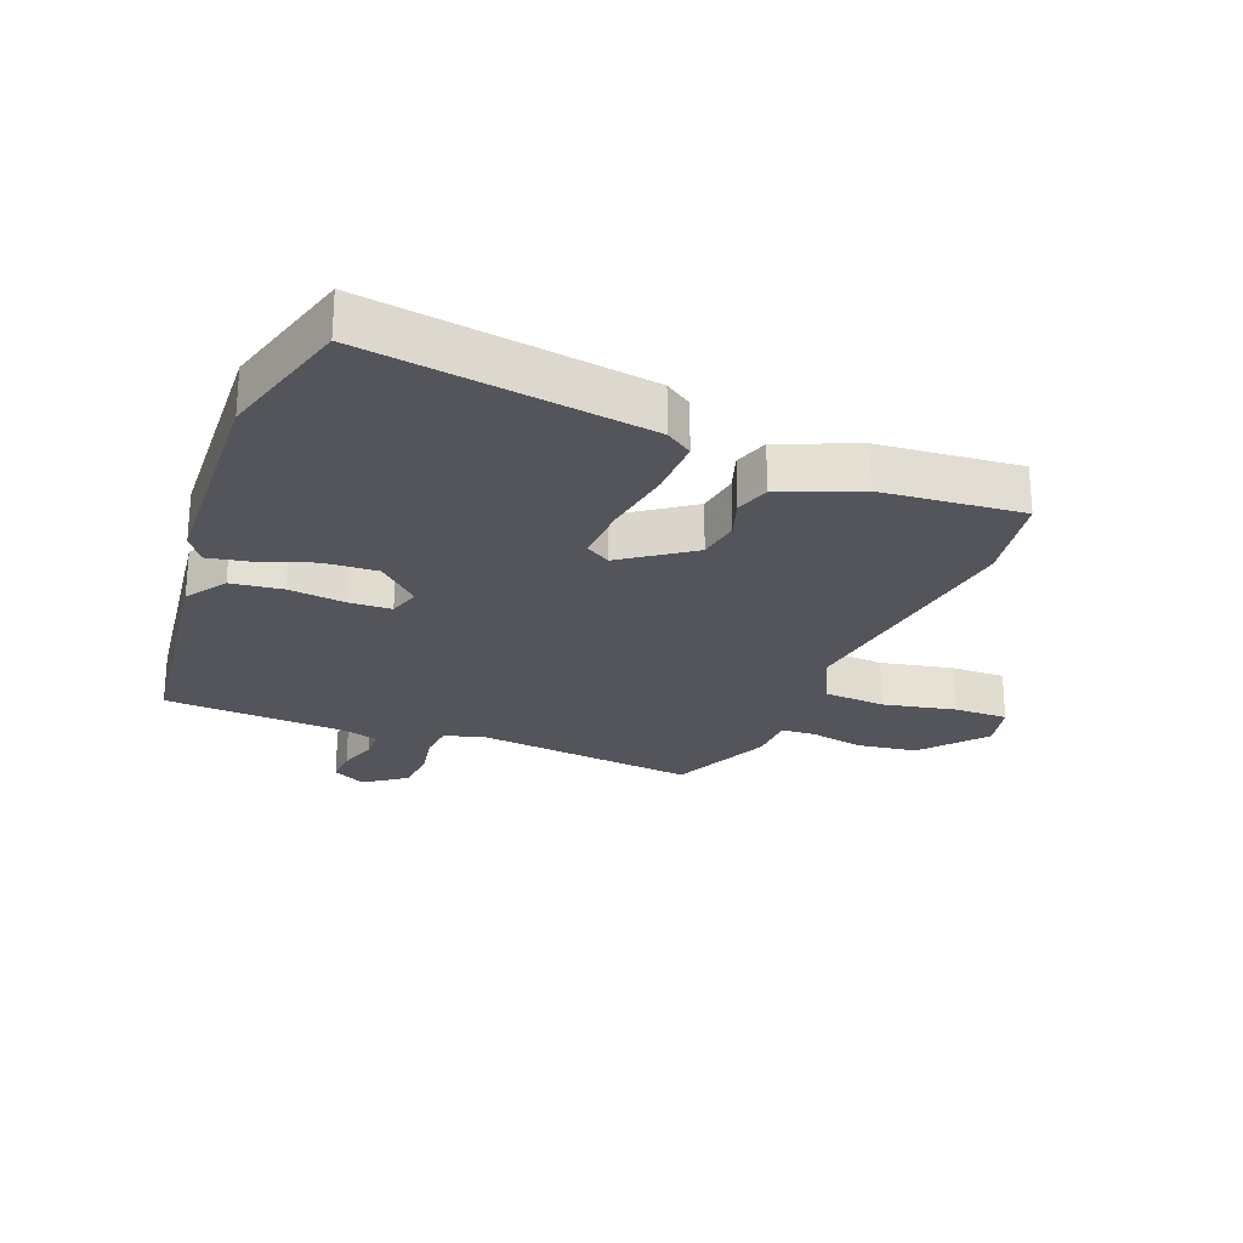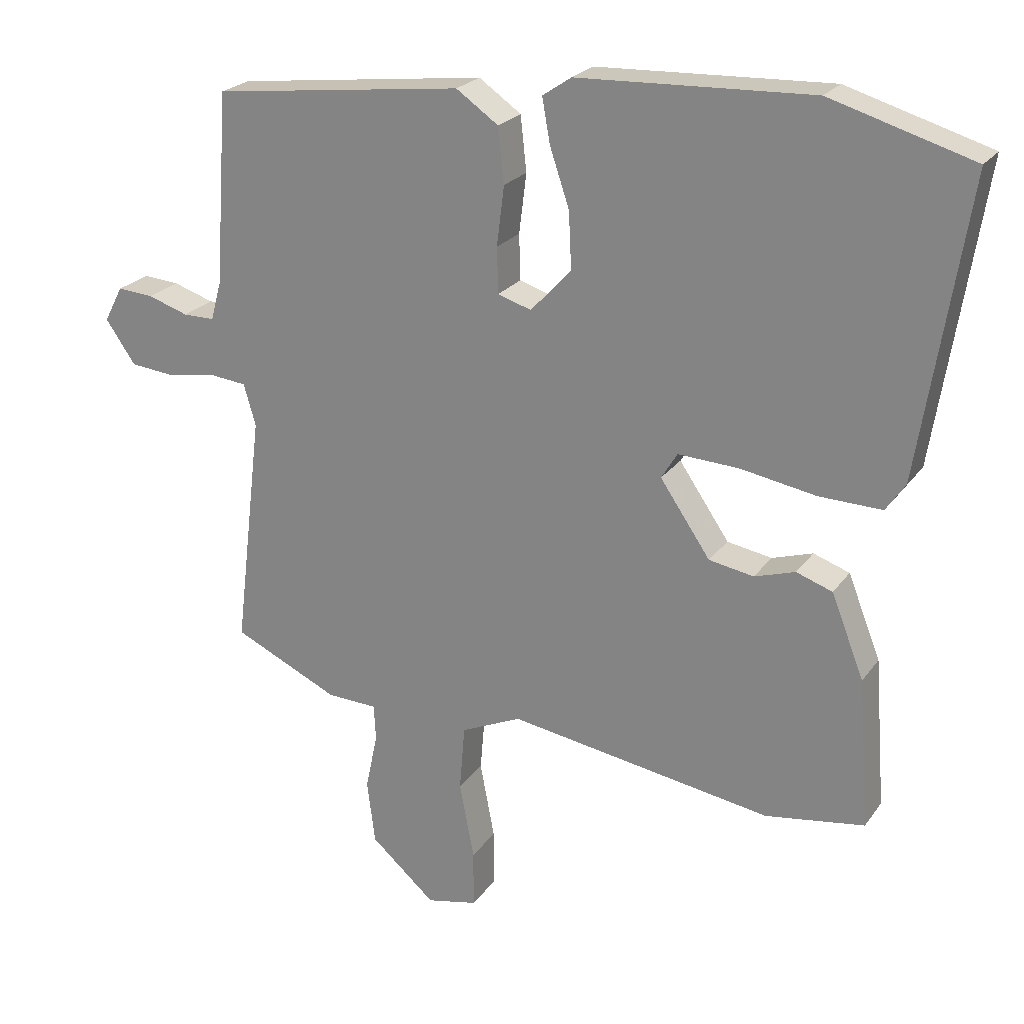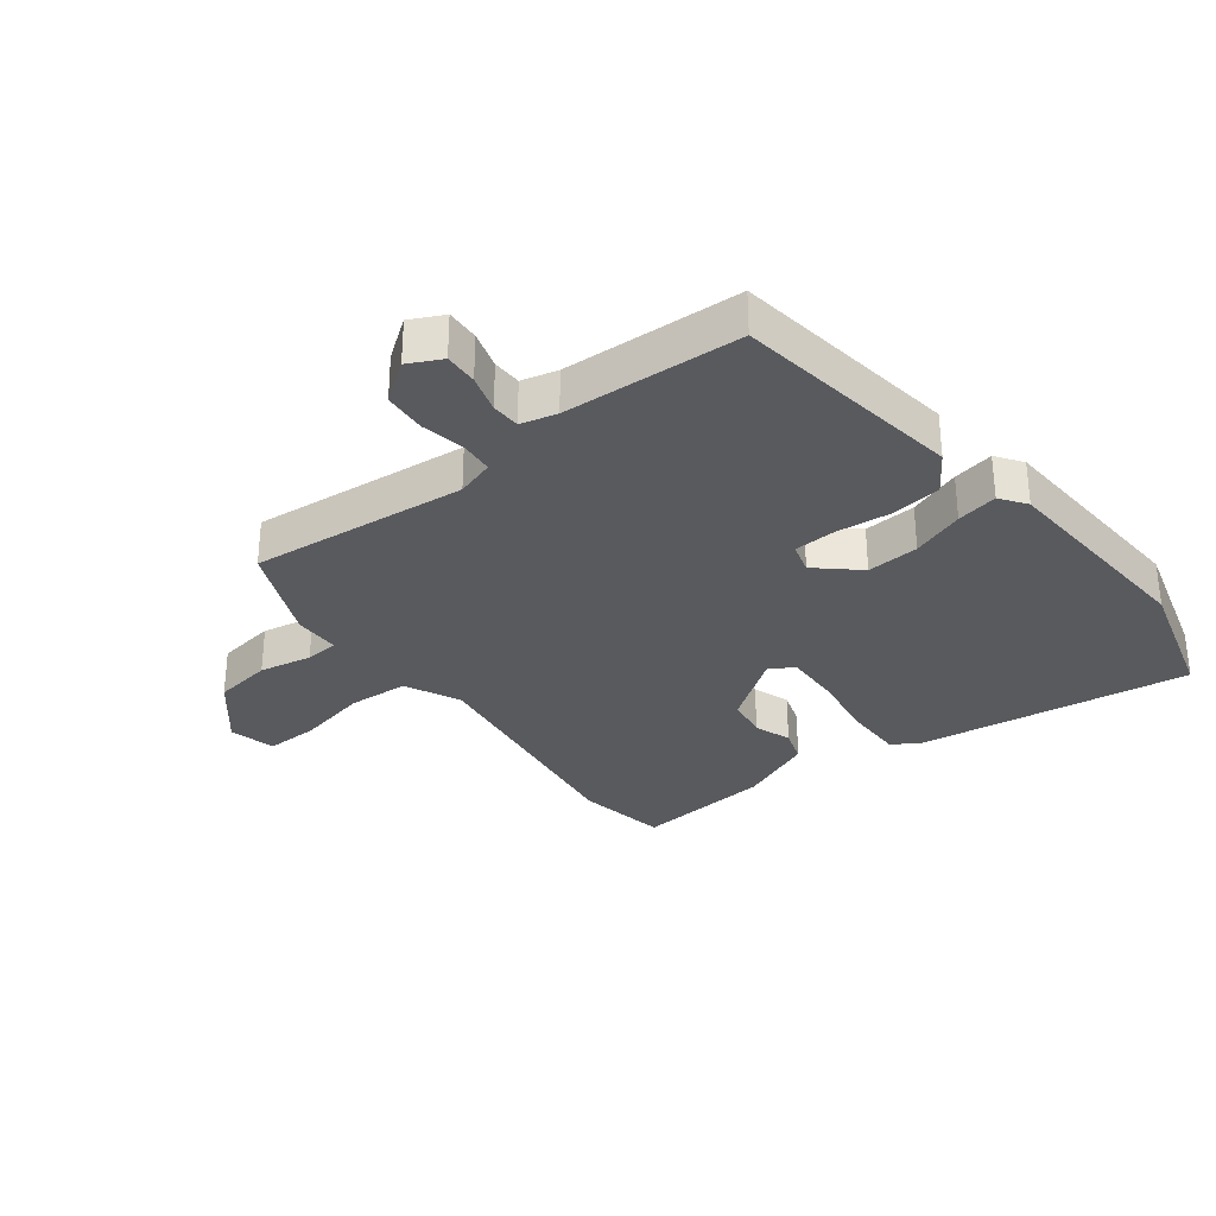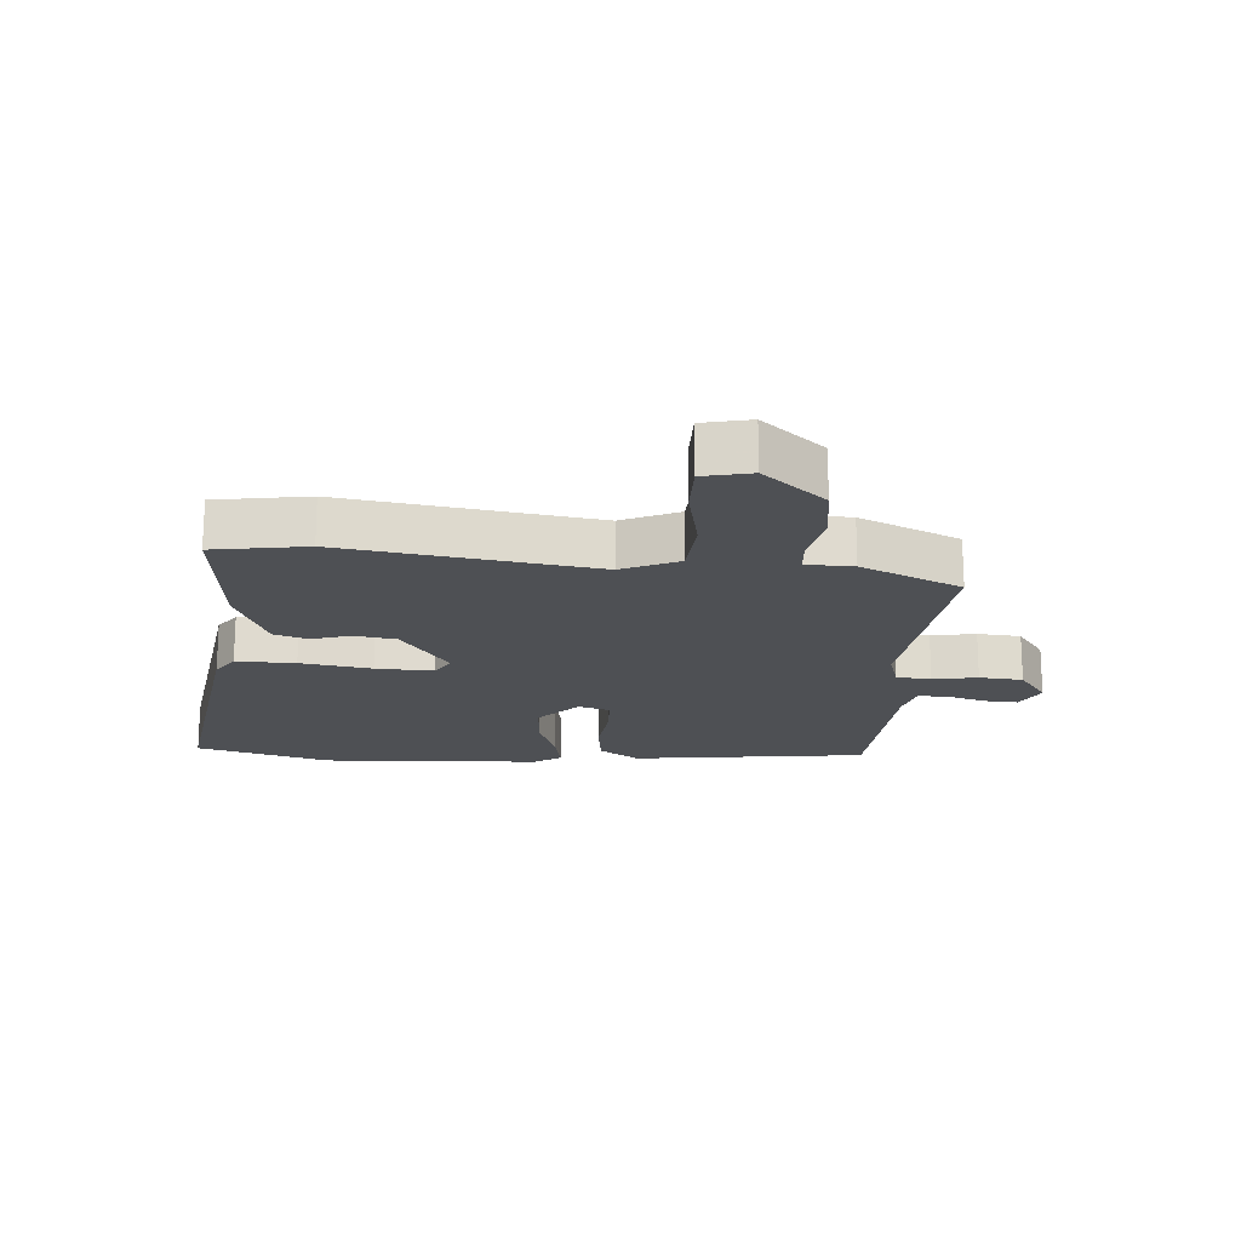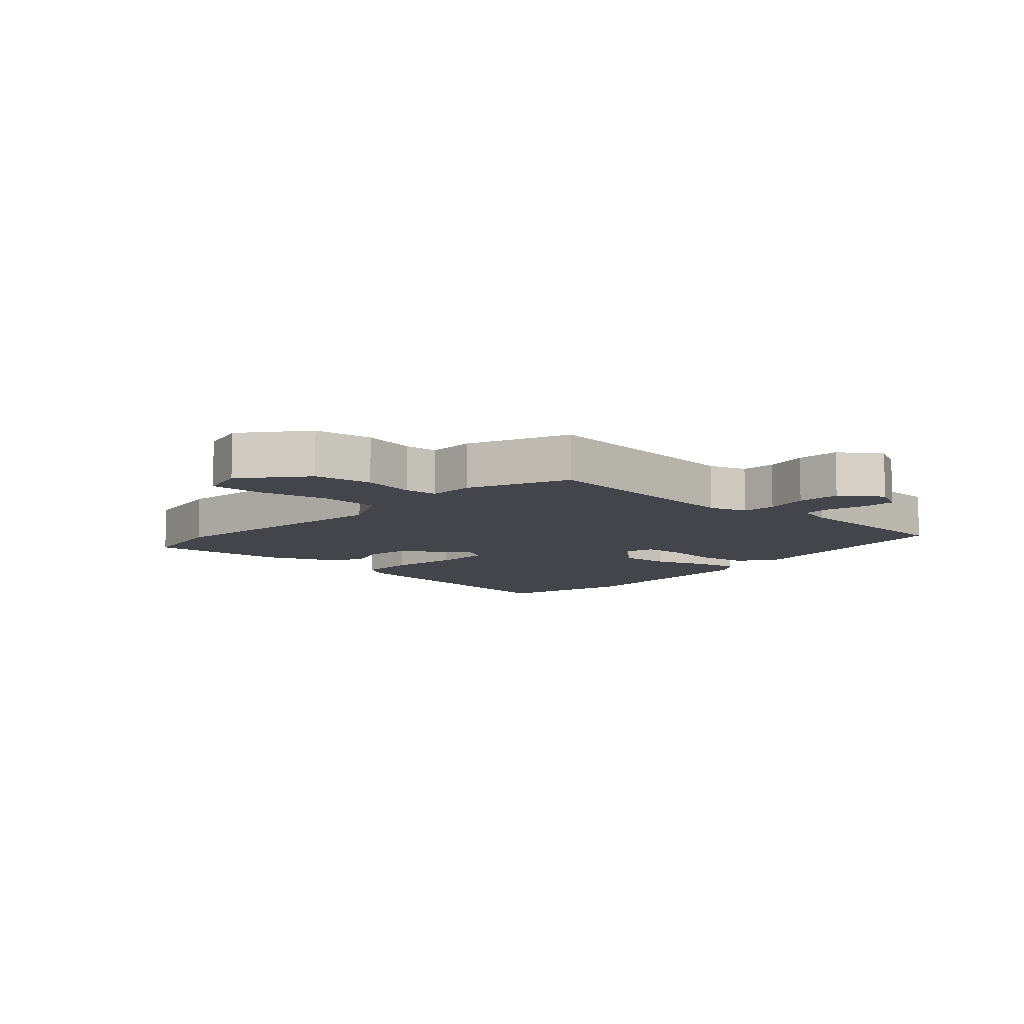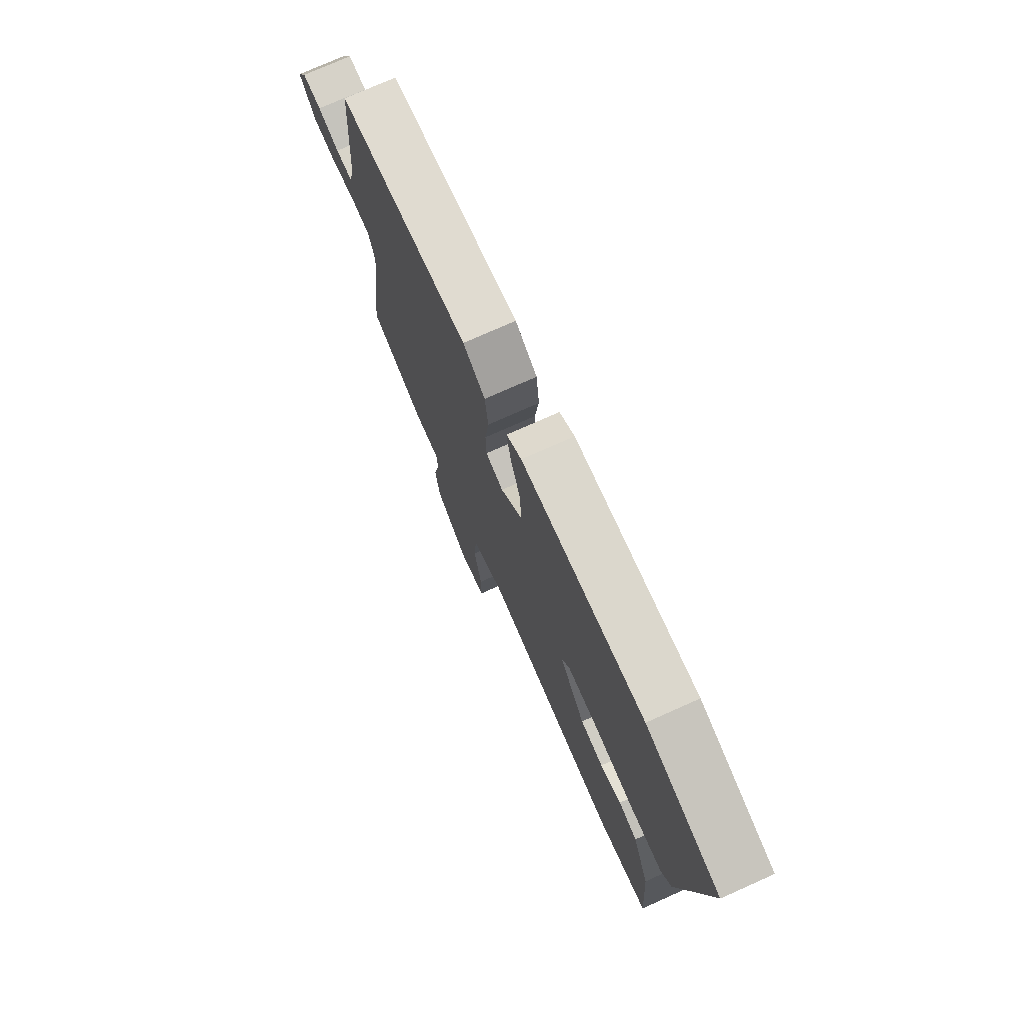
<metadata>
{"format":"obj","ext":"obj","renderer":"f3d","projection":"perspective","resolution":1024,"background":"white","views":[{"elev":-25.0,"azim":69.4,"up":"+Y"},{"elev":23.0,"azim":26.2,"up":"+Z"},{"elev":-31.2,"azim":-51.1,"up":"+Y"},{"elev":-18.6,"azim":176.4,"up":"+Y"},{"elev":-9.2,"azim":-131.0,"up":"+Y"},{"elev":75.1,"azim":65.9,"up":"+Z"}]}
</metadata>
<code>
v -0.501 0.07 0.441
v -0.126 0.07 0.485
v -0.063 0.07 0.441
v -0.054 0.07 0.359
v -0.065 0.07 0.27
v -0.063 0.07 0.202
v -0.013 0.07 0.186
v 0.048 0.07 0.251
v 0.044 0.07 0.336
v 0.015 0.07 0.422
v 0.003 0.07 0.489
v 0.046 0.07 0.518
v 0.396 0.07 0.531
v 0.609 0.07 0.467
v 0.539 0.07 0.025
v 0.51 0.07 -0.017
v 0.416 0.07 -0.014
v 0.303 0.07 0.006
v 0.212 0.07 0.011
v 0.188 0.07 -0.028
v 0.263 0.07 -0.138
v 0.33 0.07 -0.15
v 0.391 0.07 -0.131
v 0.445 0.07 -0.15
v 0.494 0.07 -0.274
v 0.511 0.07 -0.498
v 0.363 0.07 -0.52
v -0.032 0.07 -0.455
v -0.122 0.07 -0.495
v -0.13 0.07 -0.593
v -0.108 0.07 -0.708
v -0.108 0.07 -0.794
v -0.184 0.07 -0.81
v -0.281 0.07 -0.725
v -0.293 0.07 -0.63
v -0.275 0.07 -0.545
v -0.278 0.07 -0.491
v -0.353 0.07 -0.488
v -0.511 0.07 -0.414
v -0.469 0.07 -0.062
v -0.487 0.07 0
v -0.542 0.07 0.006
v -0.613 0.07 -0.006
v -0.682 0.07 0.001
v -0.727 0.07 0.066
v -0.699 0.07 0.119
v -0.645 0.07 0.115
v -0.584 0.07 0.095
v -0.537 0.07 0.095
v -0.521 0.07 0.153
v -0.501 0 0.441
v -0.126 0 0.485
v -0.063 0 0.441
v -0.054 0 0.359
v -0.065 0 0.27
v -0.063 0 0.202
v -0.013 0 0.186
v 0.048 0 0.251
v 0.044 0 0.336
v 0.015 0 0.422
v 0.003 0 0.489
v 0.046 0 0.518
v 0.396 0 0.531
v 0.609 0 0.467
v 0.539 0 0.025
v 0.51 0 -0.017
v 0.416 0 -0.014
v 0.303 0 0.006
v 0.212 0 0.011
v 0.188 0 -0.028
v 0.263 0 -0.138
v 0.33 0 -0.15
v 0.391 0 -0.131
v 0.445 0 -0.15
v 0.494 0 -0.274
v 0.511 0 -0.498
v 0.363 0 -0.52
v -0.032 0 -0.455
v -0.122 0 -0.495
v -0.13 0 -0.593
v -0.108 0 -0.708
v -0.108 0 -0.794
v -0.184 0 -0.81
v -0.281 0 -0.725
v -0.293 0 -0.63
v -0.275 0 -0.545
v -0.278 0 -0.491
v -0.353 0 -0.488
v -0.511 0 -0.414
v -0.469 0 -0.062
v -0.487 0 0
v -0.542 0 0.006
v -0.613 0 -0.006
v -0.682 0 0.001
v -0.727 0 0.066
v -0.699 0 0.119
v -0.645 0 0.115
v -0.584 0 0.095
v -0.537 0 0.095
v -0.521 0 0.153
f 46 47 48
f 45 46 48
f 44 45 48
f 43 44 48
f 42 43 48
f 41 42 48 49
f 37 38 39 40
f 37 40 41
f 34 35 36
f 33 34 36
f 32 33 36
f 31 32 36
f 30 31 36
f 29 30 36 37
f 28 29 37 41
f 26 27 28
f 25 26 28
f 24 25 28
f 23 24 28
f 22 23 28
f 21 22 28
f 41 49 50
f 28 41 50
f 21 28 50
f 20 21 50
f 16 17 18
f 15 16 18
f 14 15 18
f 13 14 18
f 12 13 18
f 11 12 18
f 10 11 18
f 9 10 18
f 8 9 18 19
f 3 4 5
f 2 3 5
f 1 2 5
f 50 1 5
f 50 5 6
f 20 50 6 7
f 7 8 19 20
f 98 97 96
f 98 96 95
f 98 95 94
f 98 94 93
f 98 93 92
f 99 98 92 91
f 90 89 88 87
f 91 90 87
f 86 85 84
f 86 84 83
f 86 83 82
f 86 82 81
f 86 81 80
f 87 86 80 79
f 91 87 79 78
f 78 77 76
f 78 76 75
f 78 75 74
f 78 74 73
f 78 73 72
f 78 72 71
f 100 99 91
f 100 91 78
f 100 78 71
f 100 71 70
f 68 67 66
f 68 66 65
f 68 65 64
f 68 64 63
f 68 63 62
f 68 62 61
f 68 61 60
f 68 60 59
f 69 68 59 58
f 55 54 53
f 55 53 52
f 55 52 51
f 55 51 100
f 56 55 100
f 57 56 100 70
f 70 69 58 57
f 1 51 52 2
f 2 52 53 3
f 3 53 54 4
f 4 54 55 5
f 5 55 56 6
f 6 56 57 7
f 7 57 58 8
f 8 58 59 9
f 9 59 60 10
f 10 60 61 11
f 11 61 62 12
f 12 62 63 13
f 13 63 64 14
f 14 64 65 15
f 15 65 66 16
f 16 66 67 17
f 17 67 68 18
f 18 68 69 19
f 19 69 70 20
f 20 70 71 21
f 21 71 72 22
f 22 72 73 23
f 23 73 74 24
f 24 74 75 25
f 25 75 76 26
f 26 76 77 27
f 27 77 78 28
f 28 78 79 29
f 29 79 80 30
f 30 80 81 31
f 31 81 82 32
f 32 82 83 33
f 33 83 84 34
f 34 84 85 35
f 35 85 86 36
f 36 86 87 37
f 37 87 88 38
f 38 88 89 39
f 39 89 90 40
f 40 90 91 41
f 41 91 92 42
f 42 92 93 43
f 43 93 94 44
f 44 94 95 45
f 45 95 96 46
f 46 96 97 47
f 47 97 98 48
f 48 98 99 49
f 49 99 100 50
f 50 100 51 1

</code>
